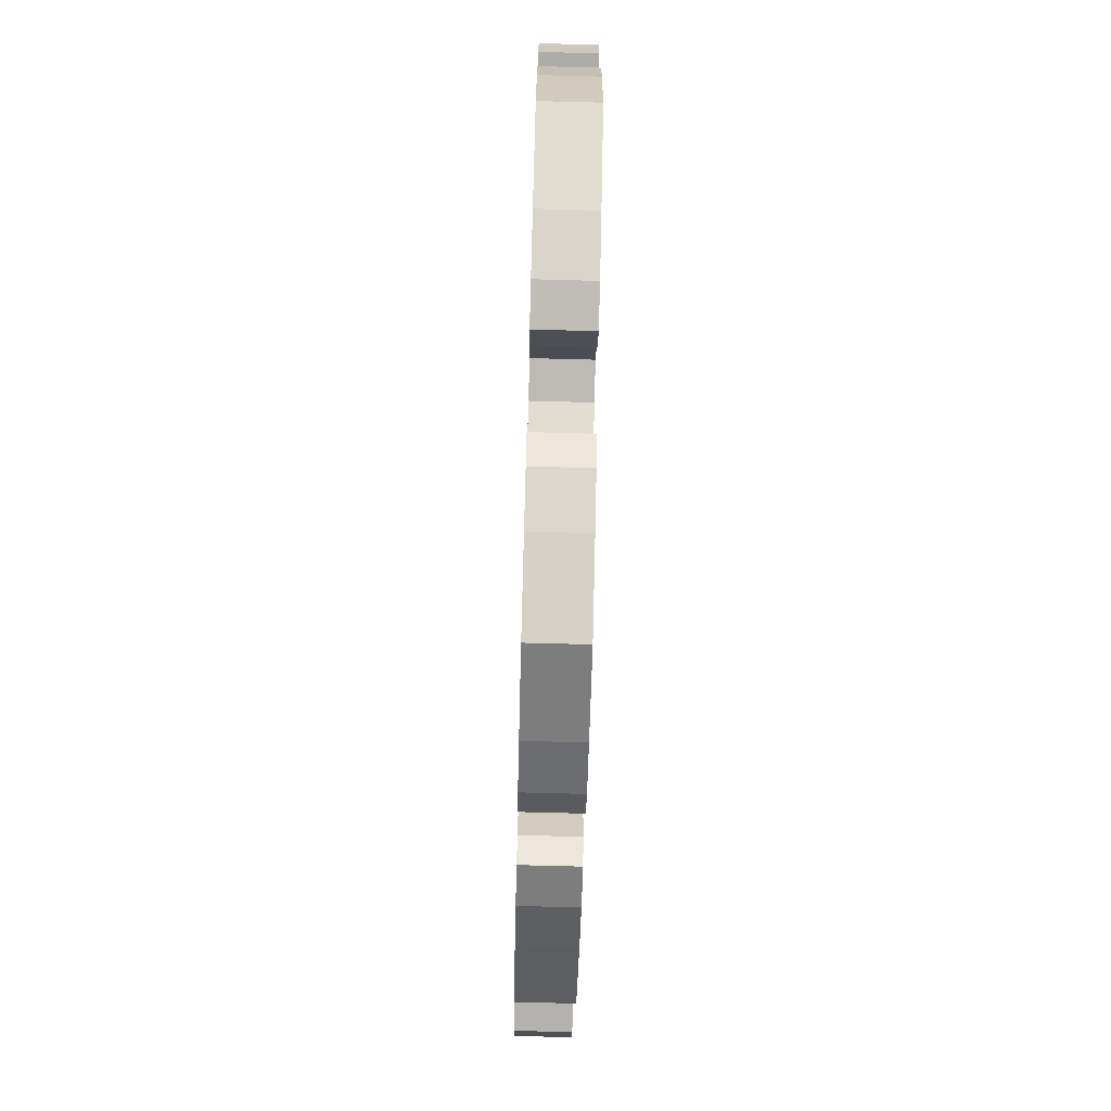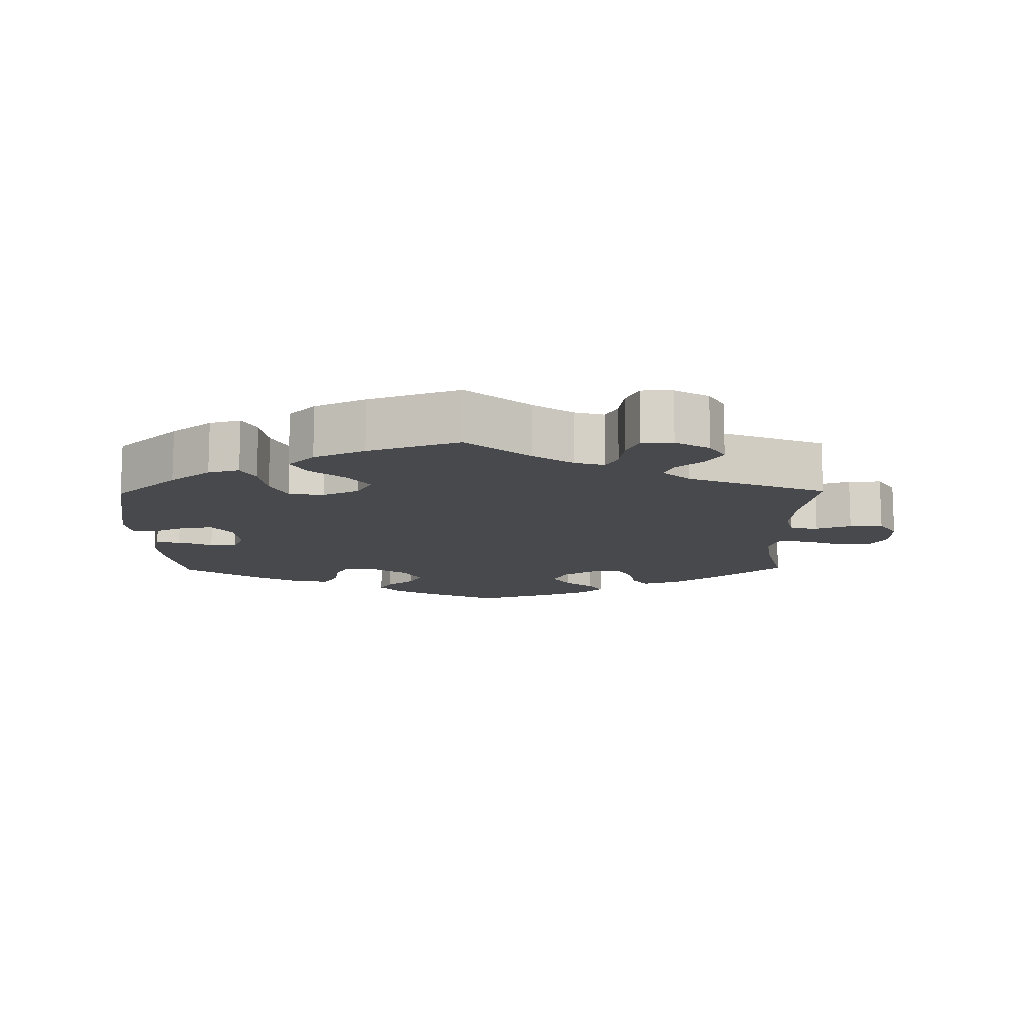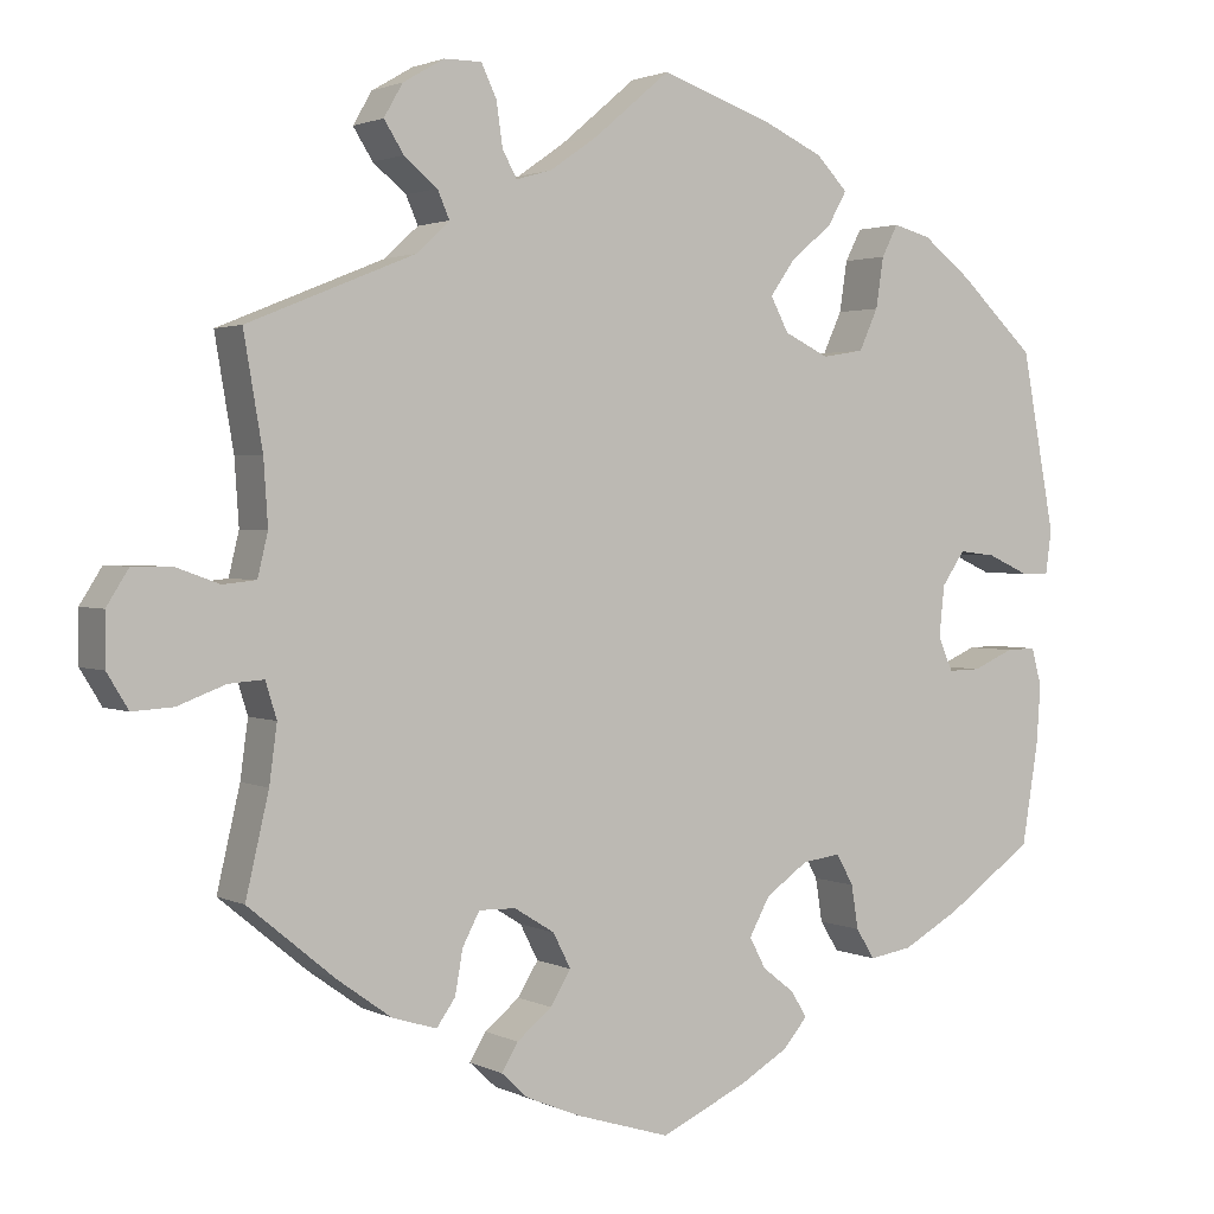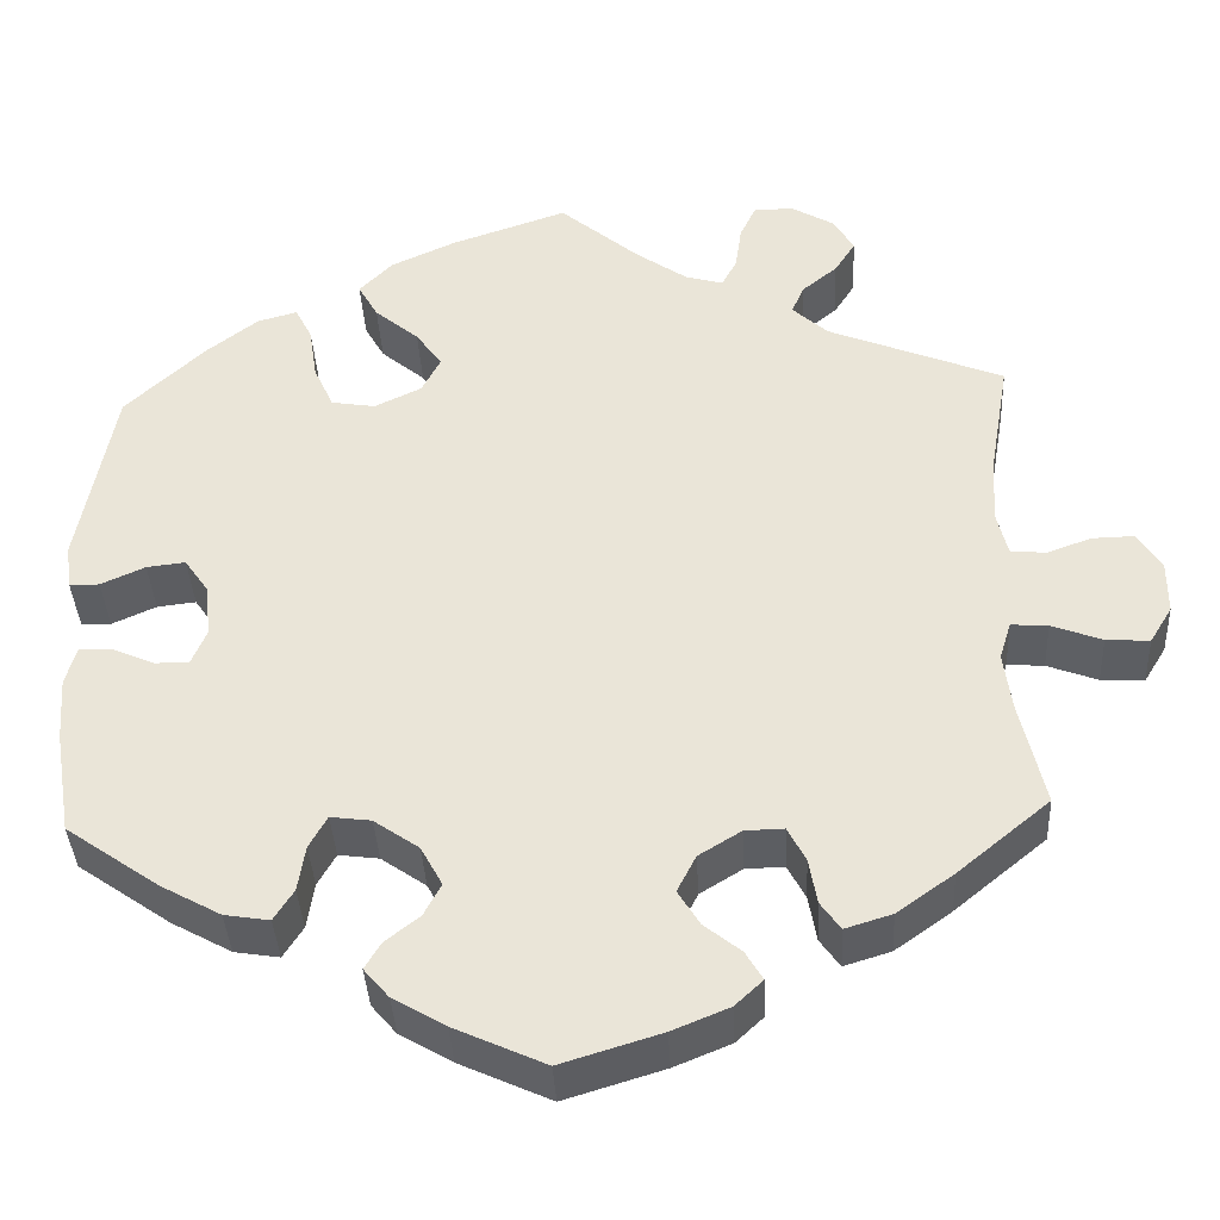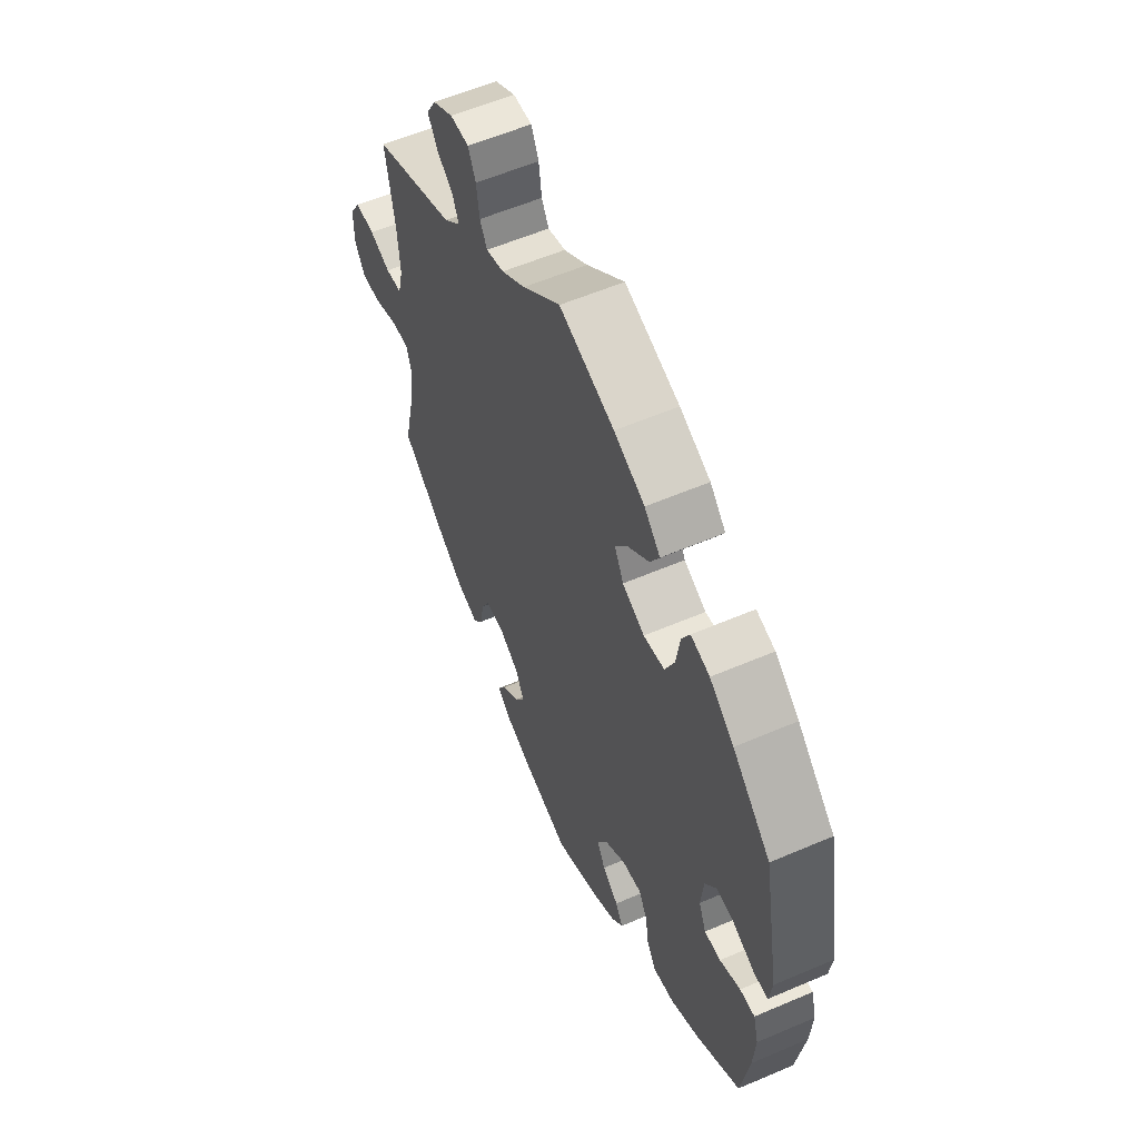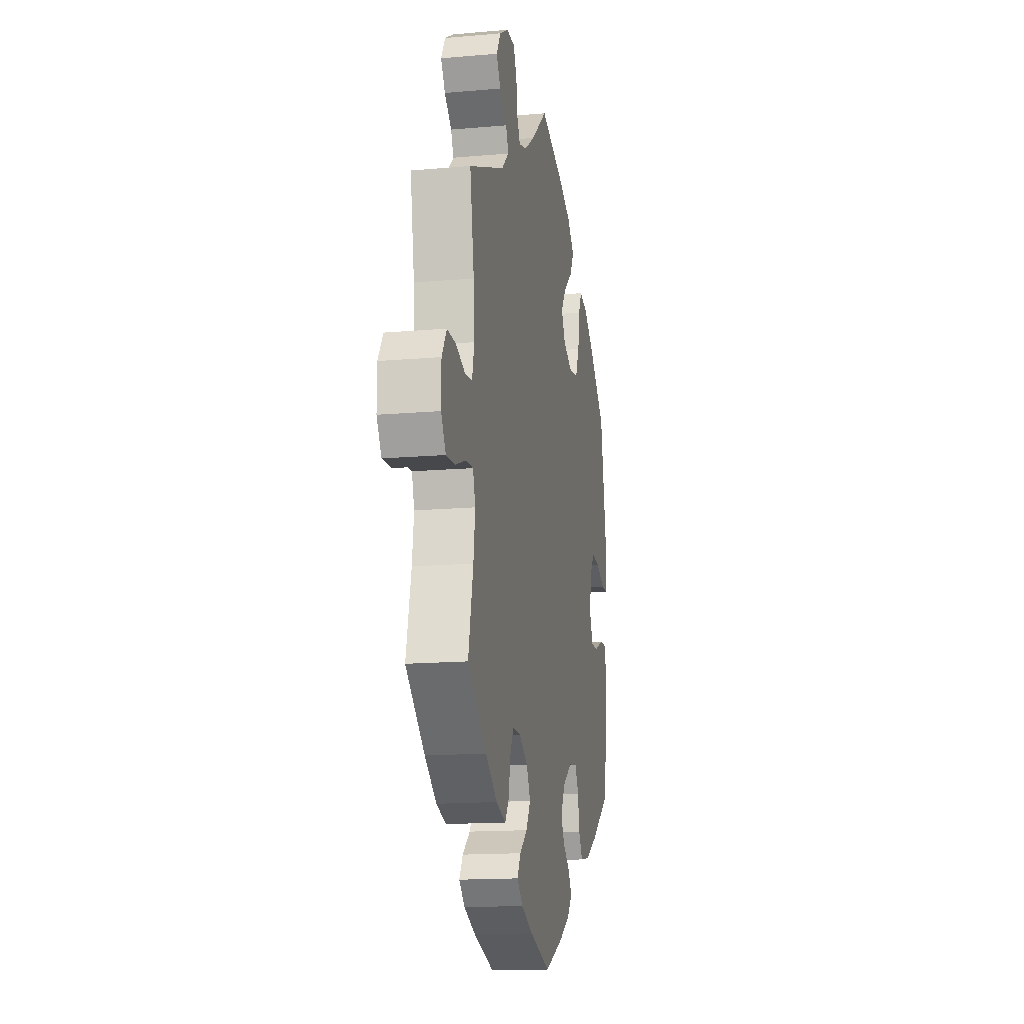
<metadata>
{"format":"obj","ext":"obj","renderer":"f3d","projection":"perspective","resolution":1024,"background":"white","views":[{"elev":-76.2,"azim":-91.5,"up":"+Z"},{"elev":-12.4,"azim":0.9,"up":"+Y"},{"elev":2.0,"azim":148.5,"up":"+Z"},{"elev":-38.2,"azim":2.9,"up":"+Z"},{"elev":57.5,"azim":-114.0,"up":"+Z"},{"elev":-15.2,"azim":100.6,"up":"+Z"}]}
</metadata>
<code>
v -0.1 0.07 -0.532
v -0.158 0.07 -0.498
v -0.186 0.07 -0.465
v -0.168 0.07 -0.435
v -0.13 0.07 -0.405
v -0.111 0.07 -0.369
v -0.135 0.07 -0.325
v -0.185 0.07 -0.29
v -0.23 0.07 -0.284
v -0.25 0.07 -0.32
v -0.258 0.07 -0.371
v -0.28 0.07 -0.406
v -0.33 0.07 -0.398
v -0.397 0.07 -0.361
v -0.5 0.07 -0.289
v -0.519 0.07 -0.172
v -0.524 0.07 -0.102
v -0.512 0.07 -0.058
v -0.477 0.07 -0.059
v -0.429 0.07 -0.08
v -0.391 0.07 -0.081
v -0.374 0.07 -0.041
v -0.38 0.07 0.018
v -0.407 0.07 0.057
v -0.45 0.07 0.052
v -0.499 0.07 0.03
v -0.532 0.07 0.03
v -0.539 0.07 0.08
v -0.5 0.07 0.289
v -0.411 0.07 0.373
v -0.354 0.07 0.417
v -0.31 0.07 0.429
v -0.291 0.07 0.392
v -0.282 0.07 0.333
v -0.26 0.07 0.285
v -0.211 0.07 0.277
v -0.159 0.07 0.302
v -0.138 0.07 0.342
v -0.167 0.07 0.383
v -0.216 0.07 0.424
v -0.238 0.07 0.463
v -0.201 0.07 0.501
v -0.129 0.07 0.534
v 0 0.07 0.578
v 0.089 0.07 0.503
v 0.145 0.07 0.464
v 0.187 0.07 0.452
v 0.204 0.07 0.483
v 0.211 0.07 0.533
v 0.229 0.07 0.571
v 0.273 0.07 0.571
v 0.321 0.07 0.543
v 0.343 0.07 0.505
v 0.32 0.07 0.469
v 0.281 0.07 0.437
v 0.267 0.07 0.405
v 0.306 0.07 0.369
v 0.501 0.07 0.29
v 0.479 0.07 0.161
v 0.474 0.07 0.086
v 0.486 0.07 0.036
v 0.525 0.07 0.032
v 0.575 0.07 0.05
v 0.622 0.07 0.051
v 0.648 0.07 0.01
v 0.648 0.07 -0.05
v 0.623 0.07 -0.091
v 0.575 0.07 -0.088
v 0.519 0.07 -0.067
v 0.478 0.07 -0.064
v 0.465 0.07 -0.106
v 0.474 0.07 -0.173
v 0.501 0.07 -0.289
v 0.399 0.07 -0.373
v 0.336 0.07 -0.418
v 0.284 0.07 -0.434
v 0.262 0.07 -0.403
v 0.253 0.07 -0.352
v 0.233 0.07 -0.314
v 0.19 0.07 -0.315
v 0.143 0.07 -0.344
v 0.122 0.07 -0.385
v 0.146 0.07 -0.424
v 0.187 0.07 -0.457
v 0.206 0.07 -0.489
v 0.175 0.07 -0.518
v 0.112 0.07 -0.544
v 0.001 0.07 -0.578
v -0.1 0 -0.532
v -0.158 0 -0.498
v -0.186 0 -0.465
v -0.168 0 -0.435
v -0.13 0 -0.405
v -0.111 0 -0.369
v -0.135 0 -0.325
v -0.185 0 -0.29
v -0.23 0 -0.284
v -0.25 0 -0.32
v -0.258 0 -0.371
v -0.28 0 -0.406
v -0.33 0 -0.398
v -0.397 0 -0.361
v -0.5 0 -0.289
v -0.519 0 -0.172
v -0.524 0 -0.102
v -0.512 0 -0.058
v -0.477 0 -0.059
v -0.429 0 -0.08
v -0.391 0 -0.081
v -0.374 0 -0.041
v -0.38 0 0.018
v -0.407 0 0.057
v -0.45 0 0.052
v -0.499 0 0.03
v -0.532 0 0.03
v -0.539 0 0.08
v -0.5 0 0.289
v -0.411 0 0.373
v -0.354 0 0.417
v -0.31 0 0.429
v -0.291 0 0.392
v -0.282 0 0.333
v -0.26 0 0.285
v -0.211 0 0.277
v -0.159 0 0.302
v -0.138 0 0.342
v -0.167 0 0.383
v -0.216 0 0.424
v -0.238 0 0.463
v -0.201 0 0.501
v -0.129 0 0.534
v 0 0 0.578
v 0.089 0 0.503
v 0.145 0 0.464
v 0.187 0 0.452
v 0.204 0 0.483
v 0.211 0 0.533
v 0.229 0 0.571
v 0.273 0 0.571
v 0.321 0 0.543
v 0.343 0 0.505
v 0.32 0 0.469
v 0.281 0 0.437
v 0.267 0 0.405
v 0.306 0 0.369
v 0.501 0 0.29
v 0.479 0 0.161
v 0.474 0 0.086
v 0.486 0 0.036
v 0.525 0 0.032
v 0.575 0 0.05
v 0.622 0 0.051
v 0.648 0 0.01
v 0.648 0 -0.05
v 0.623 0 -0.091
v 0.575 0 -0.088
v 0.519 0 -0.067
v 0.478 0 -0.064
v 0.465 0 -0.106
v 0.474 0 -0.173
v 0.501 0 -0.289
v 0.399 0 -0.373
v 0.336 0 -0.418
v 0.284 0 -0.434
v 0.262 0 -0.403
v 0.253 0 -0.352
v 0.233 0 -0.314
v 0.19 0 -0.315
v 0.143 0 -0.344
v 0.122 0 -0.385
v 0.146 0 -0.424
v 0.187 0 -0.457
v 0.206 0 -0.489
v 0.175 0 -0.518
v 0.112 0 -0.544
v 0.001 0 -0.578
f 83 84 85 86
f 82 83 86 87
f 75 76 77 78
f 75 78 79
f 72 73 74 75
f 71 72 75 79
f 70 71 79 80
f 66 67 68 69
f 66 69 70
f 65 66 70
f 62 63 64 65
f 61 62 65 70
f 60 61 70 80
f 57 58 59
f 56 57 59 60
f 52 53 54 55
f 52 55 56
f 51 52 56
f 48 49 50 51
f 47 48 51 56
f 46 47 56 60
f 42 43 44 45
f 39 40 41 42
f 38 39 42 45
f 37 38 45 46
f 31 32 33 34
f 31 34 35
f 30 31 35
f 29 30 35
f 28 29 35 36
f 25 26 27 28
f 24 25 28 36
f 17 18 19 20
f 17 20 21
f 16 17 21
f 15 16 21
f 14 15 21
f 13 14 21 22
f 10 11 12 13
f 9 10 13 22
f 2 3 4 5
f 2 5 6
f 1 2 6
f 82 87 88 1
f 46 60 80 81
f 37 46 81 82
f 23 24 36 37
f 8 9 22 23
f 7 8 23 37
f 6 7 37 82
f 1 6 82
f 174 173 172 171
f 175 174 171 170
f 166 165 164 163
f 167 166 163
f 163 162 161 160
f 167 163 160 159
f 168 167 159 158
f 157 156 155 154
f 158 157 154
f 158 154 153
f 153 152 151 150
f 158 153 150 149
f 168 158 149 148
f 147 146 145
f 148 147 145 144
f 143 142 141 140
f 144 143 140
f 144 140 139
f 139 138 137 136
f 144 139 136 135
f 148 144 135 134
f 133 132 131 130
f 130 129 128 127
f 133 130 127 126
f 134 133 126 125
f 122 121 120 119
f 123 122 119
f 123 119 118
f 123 118 117
f 124 123 117 116
f 116 115 114 113
f 124 116 113 112
f 108 107 106 105
f 109 108 105
f 109 105 104
f 109 104 103
f 109 103 102
f 110 109 102 101
f 101 100 99 98
f 110 101 98 97
f 93 92 91 90
f 94 93 90
f 94 90 89
f 89 176 175 170
f 169 168 148 134
f 170 169 134 125
f 125 124 112 111
f 111 110 97 96
f 125 111 96 95
f 170 125 95 94
f 170 94 89
f 1 89 90 2
f 2 90 91 3
f 3 91 92 4
f 4 92 93 5
f 5 93 94 6
f 6 94 95 7
f 7 95 96 8
f 8 96 97 9
f 9 97 98 10
f 10 98 99 11
f 11 99 100 12
f 12 100 101 13
f 13 101 102 14
f 14 102 103 15
f 15 103 104 16
f 16 104 105 17
f 17 105 106 18
f 18 106 107 19
f 19 107 108 20
f 20 108 109 21
f 21 109 110 22
f 22 110 111 23
f 23 111 112 24
f 24 112 113 25
f 25 113 114 26
f 26 114 115 27
f 27 115 116 28
f 28 116 117 29
f 29 117 118 30
f 30 118 119 31
f 31 119 120 32
f 32 120 121 33
f 33 121 122 34
f 34 122 123 35
f 35 123 124 36
f 36 124 125 37
f 37 125 126 38
f 38 126 127 39
f 39 127 128 40
f 40 128 129 41
f 41 129 130 42
f 42 130 131 43
f 43 131 132 44
f 44 132 133 45
f 45 133 134 46
f 46 134 135 47
f 47 135 136 48
f 48 136 137 49
f 49 137 138 50
f 50 138 139 51
f 51 139 140 52
f 52 140 141 53
f 53 141 142 54
f 54 142 143 55
f 55 143 144 56
f 56 144 145 57
f 57 145 146 58
f 58 146 147 59
f 59 147 148 60
f 60 148 149 61
f 61 149 150 62
f 62 150 151 63
f 63 151 152 64
f 64 152 153 65
f 65 153 154 66
f 66 154 155 67
f 67 155 156 68
f 68 156 157 69
f 69 157 158 70
f 70 158 159 71
f 71 159 160 72
f 72 160 161 73
f 73 161 162 74
f 74 162 163 75
f 75 163 164 76
f 76 164 165 77
f 77 165 166 78
f 78 166 167 79
f 79 167 168 80
f 80 168 169 81
f 81 169 170 82
f 82 170 171 83
f 83 171 172 84
f 84 172 173 85
f 85 173 174 86
f 86 174 175 87
f 87 175 176 88
f 88 176 89 1

</code>
